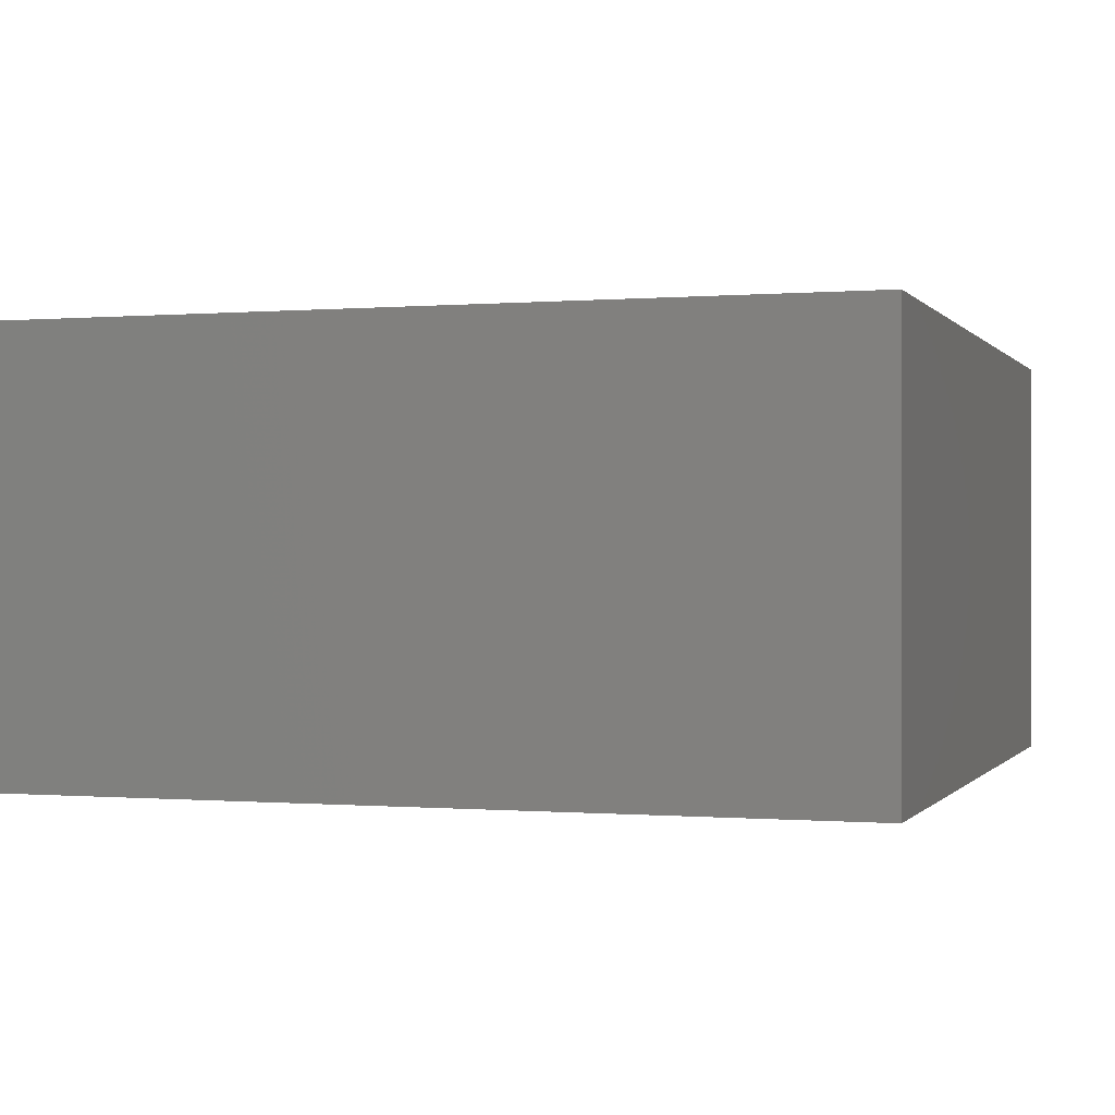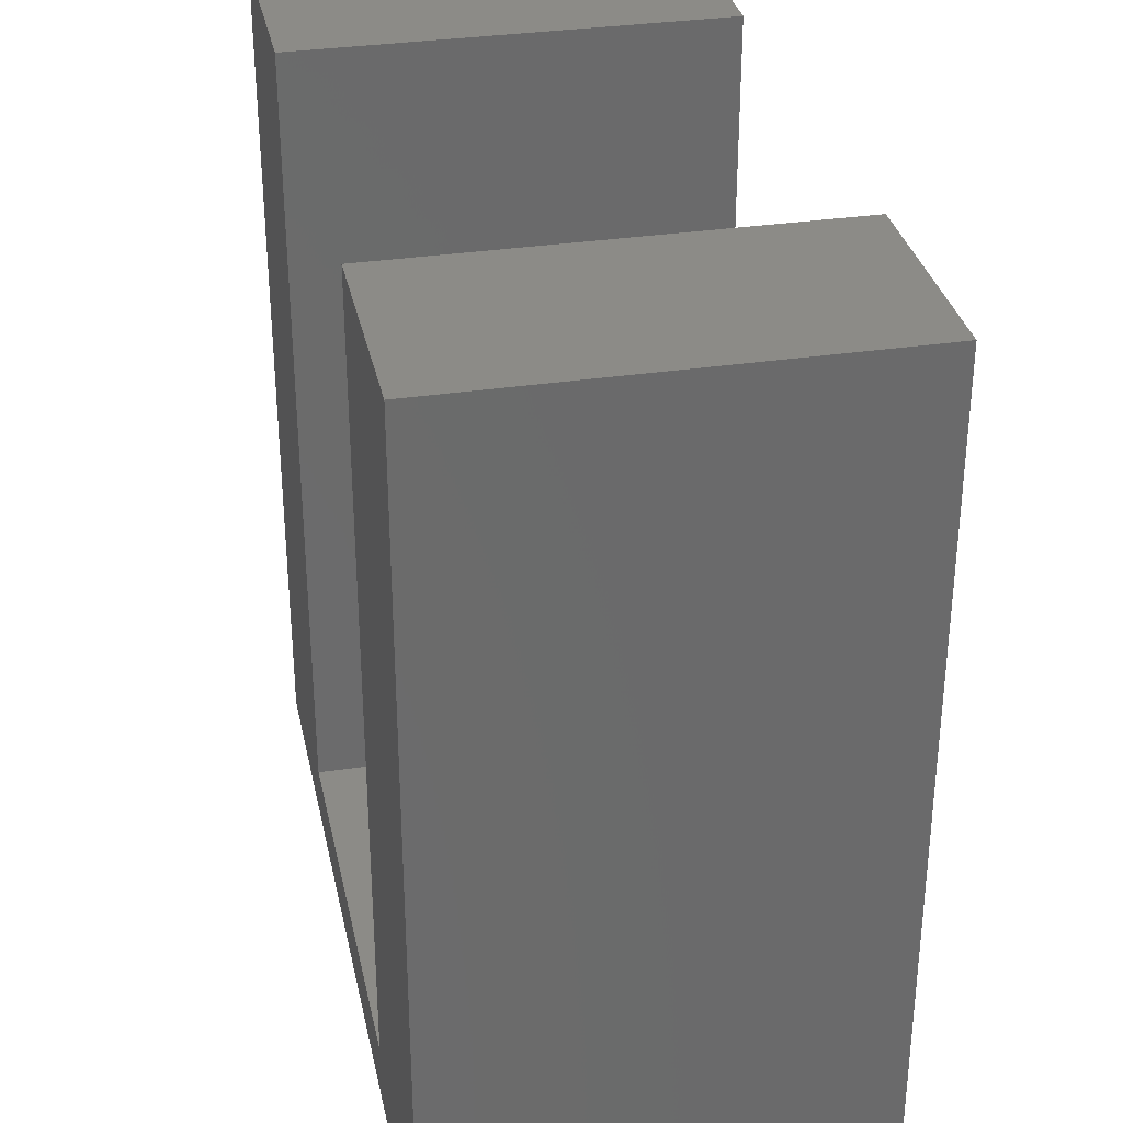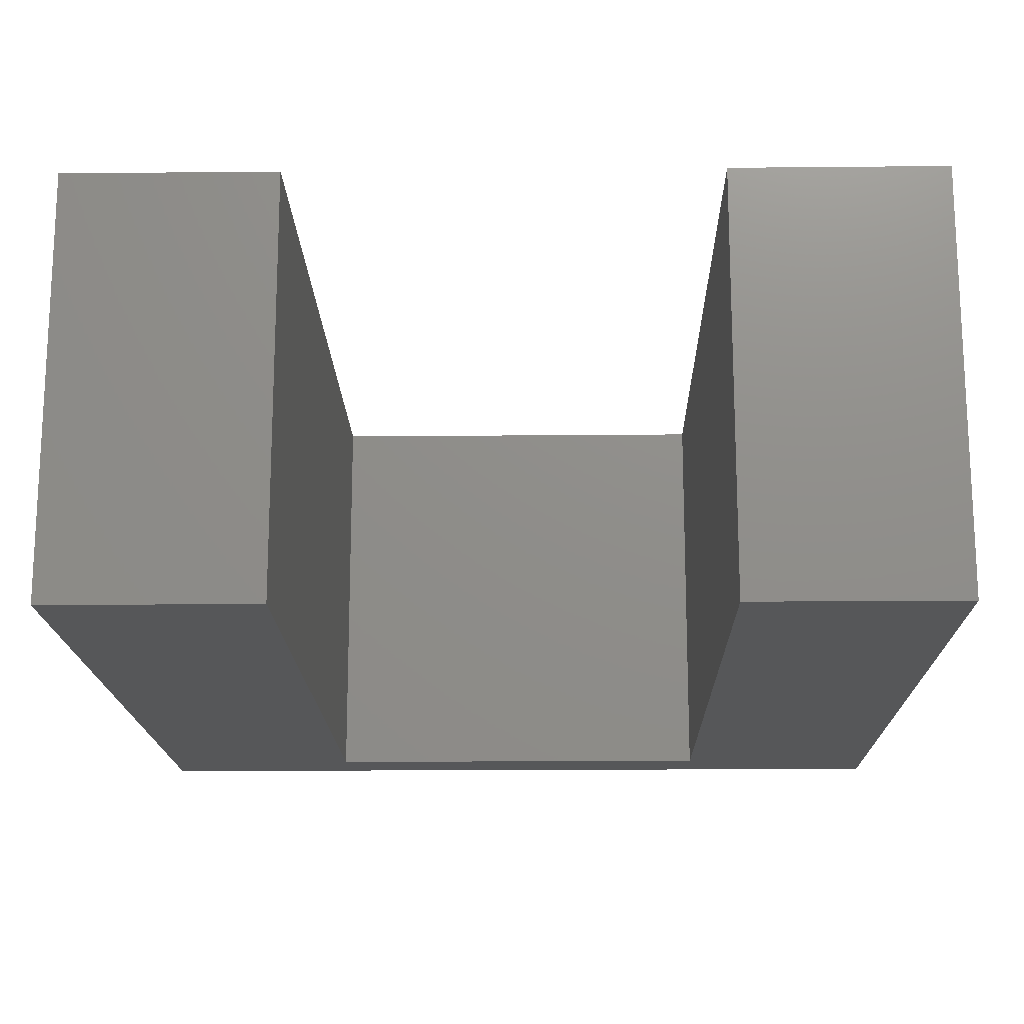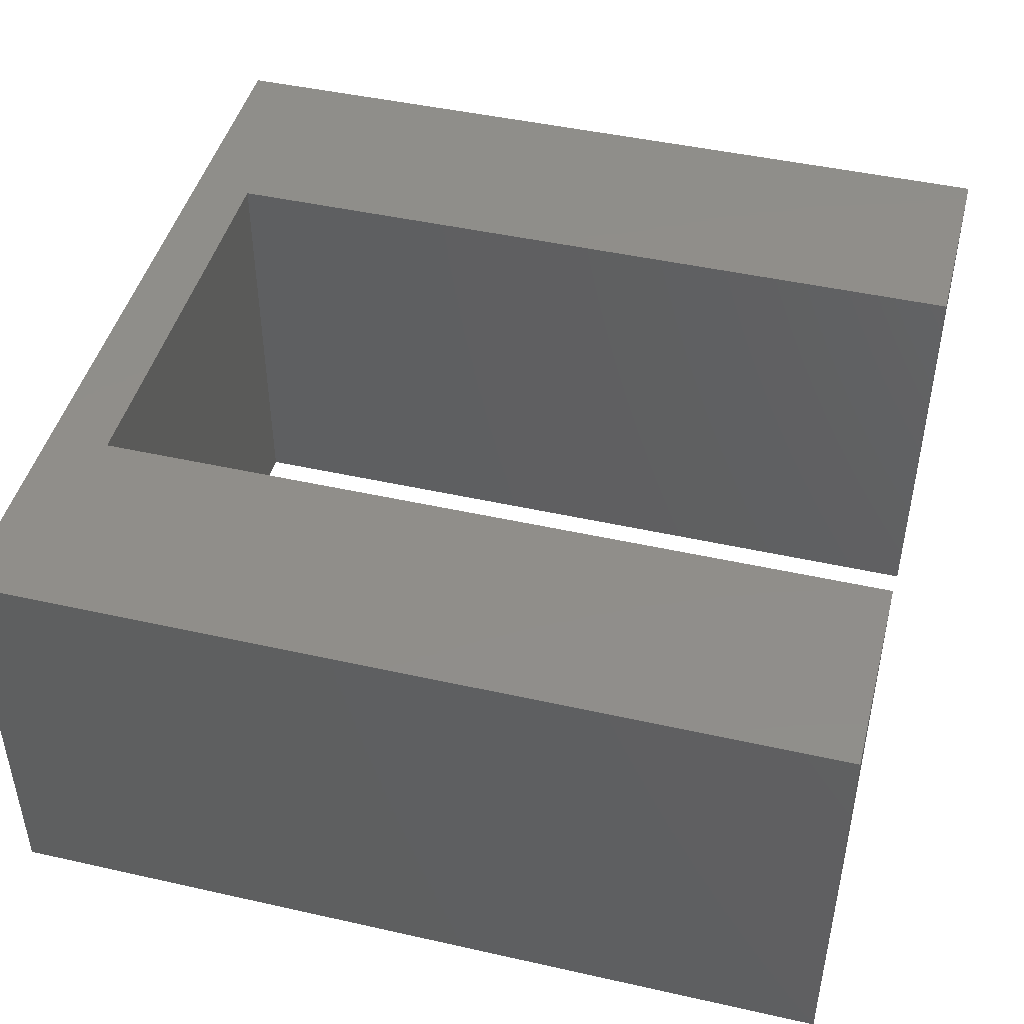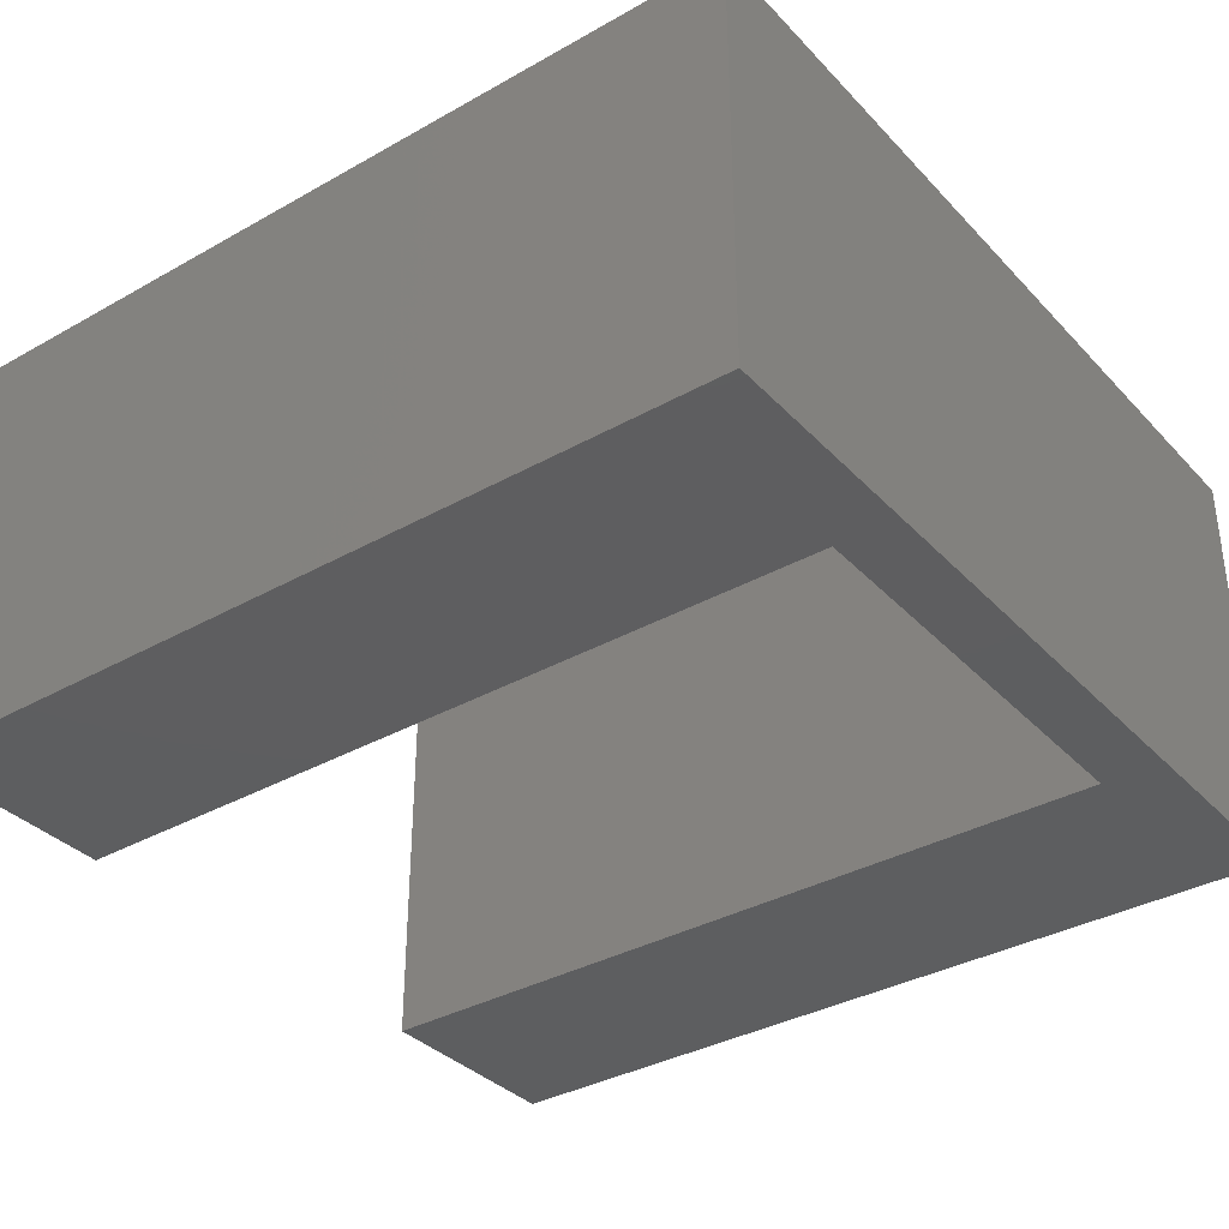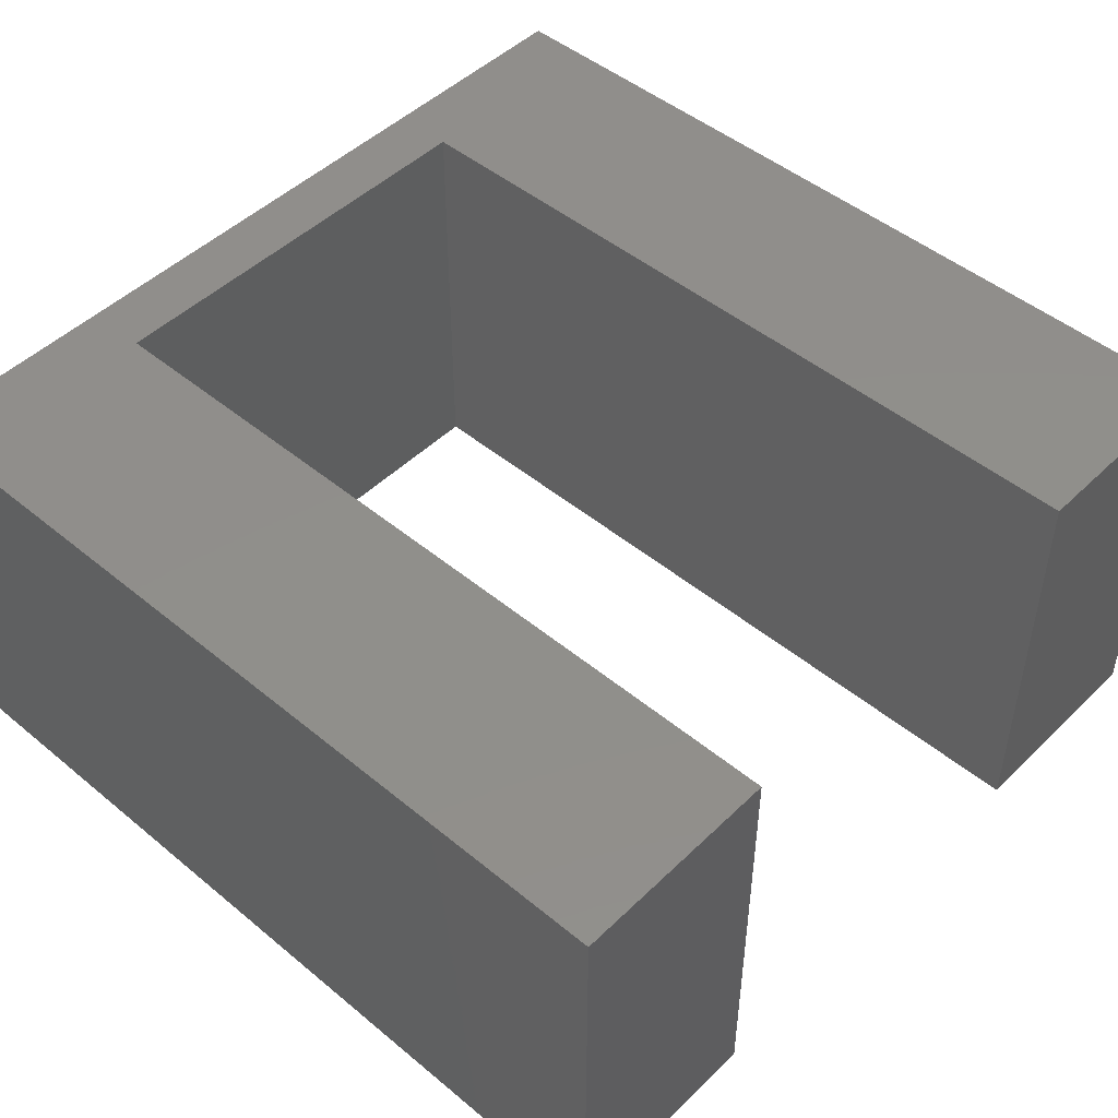
<metadata>
{"format":"stl","ext":"stl","renderer":"f3d","projection":"perspective","resolution":1024,"background":"white","views":[{"elev":-0.1,"azim":-72.1,"up":"+Z"},{"elev":32.6,"azim":78.2,"up":"+Y"},{"elev":-16.7,"azim":-178.9,"up":"+Z"},{"elev":45.6,"azim":104.5,"up":"+Z"},{"elev":-35.4,"azim":-53.3,"up":"+Z"},{"elev":48.0,"azim":132.8,"up":"+Z"}]}
</metadata>
<code>
# stl→obj: 16 verts, 28 faces
v -14 -17 2
v -14 11 16
v -14 11 2
v -14 -17 16
v -7 11 16
v -7 -15 16
v 7 -15 16
v 14 11 16
v 7 11 16
v 14 -17 16
v 14 11 2
v 14 -17 2
v 7 -15 2
v -7 -15 2
v -7 11 2
v 7 11 2
f 1 2 3
f 2 1 4
f 5 2 6
f 7 8 9
f 8 7 10
f 6 10 7
f 6 4 10
f 4 6 2
f 10 11 8
f 11 10 12
f 12 13 11
f 12 14 13
f 1 14 12
f 3 14 1
f 14 3 15
f 11 13 16
f 1 10 4
f 10 1 12
f 11 9 8
f 9 11 16
f 15 2 5
f 2 15 3
f 6 15 5
f 15 6 14
f 13 9 16
f 9 13 7
f 13 6 7
f 6 13 14

</code>
